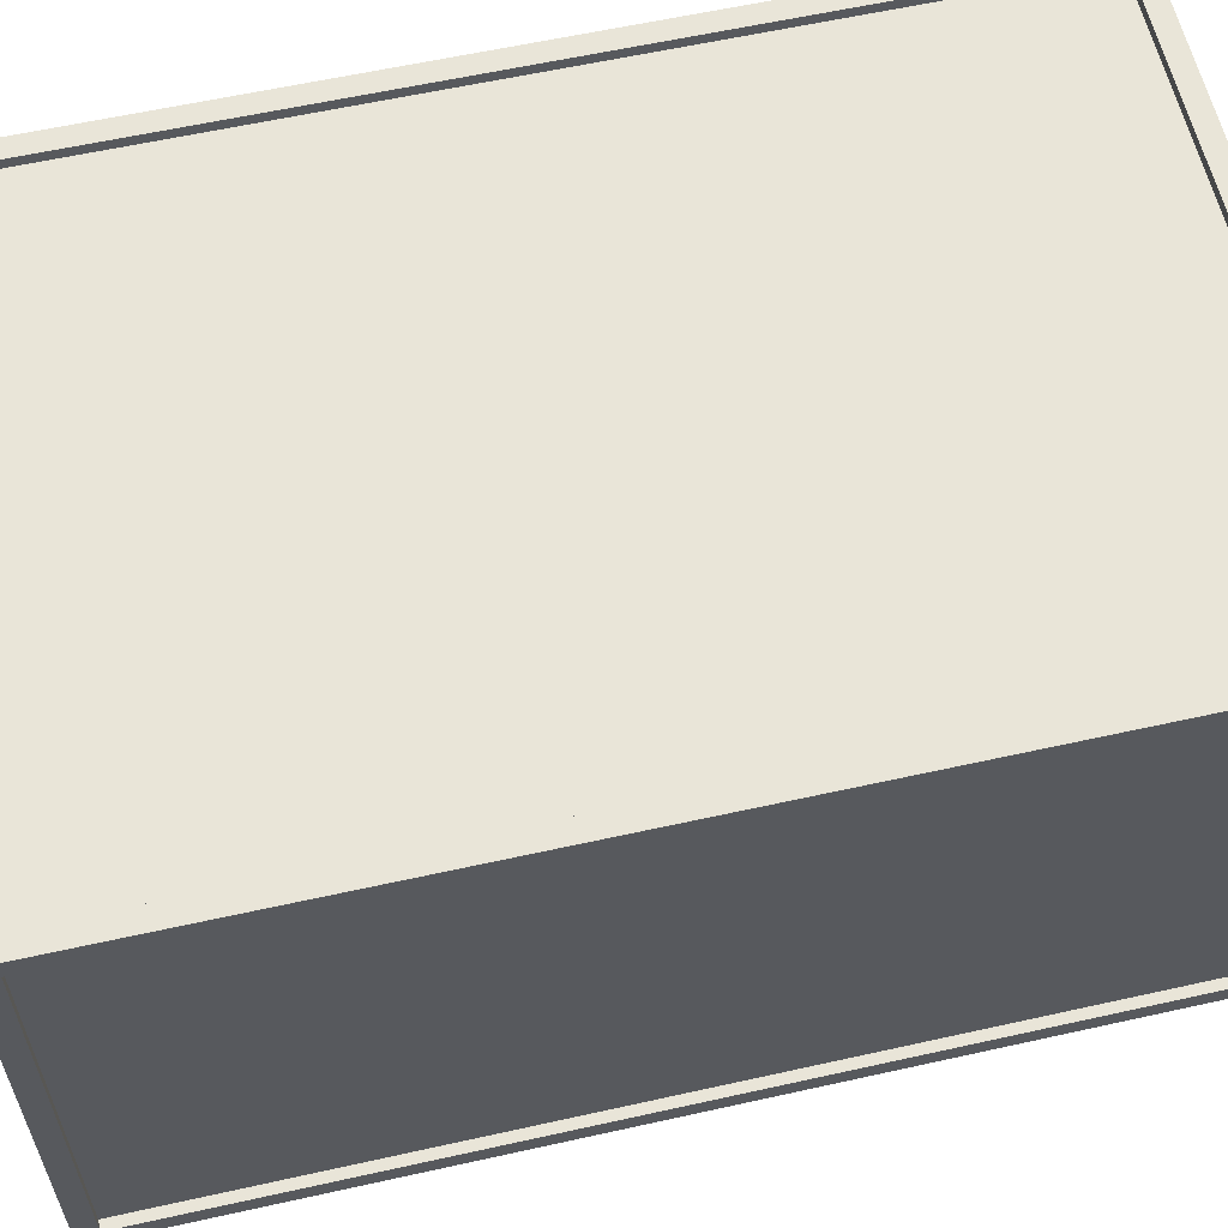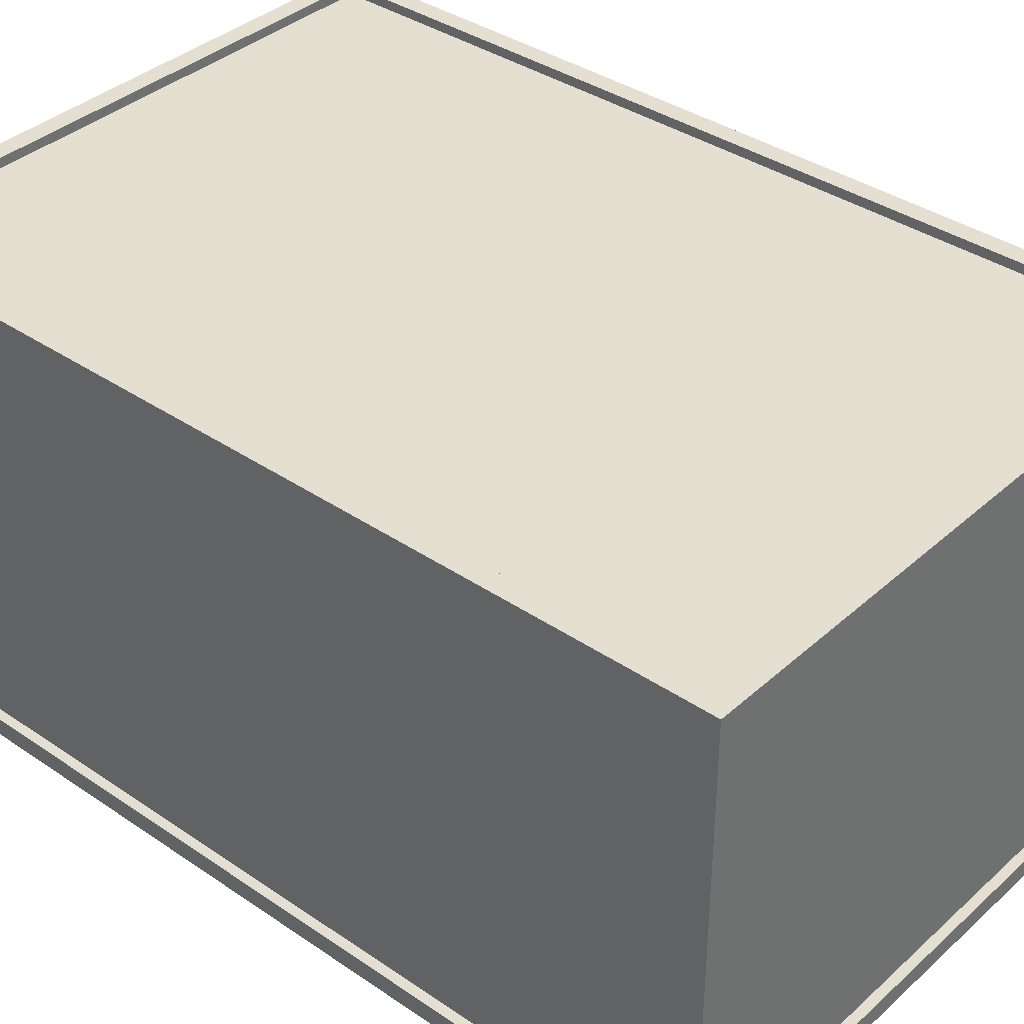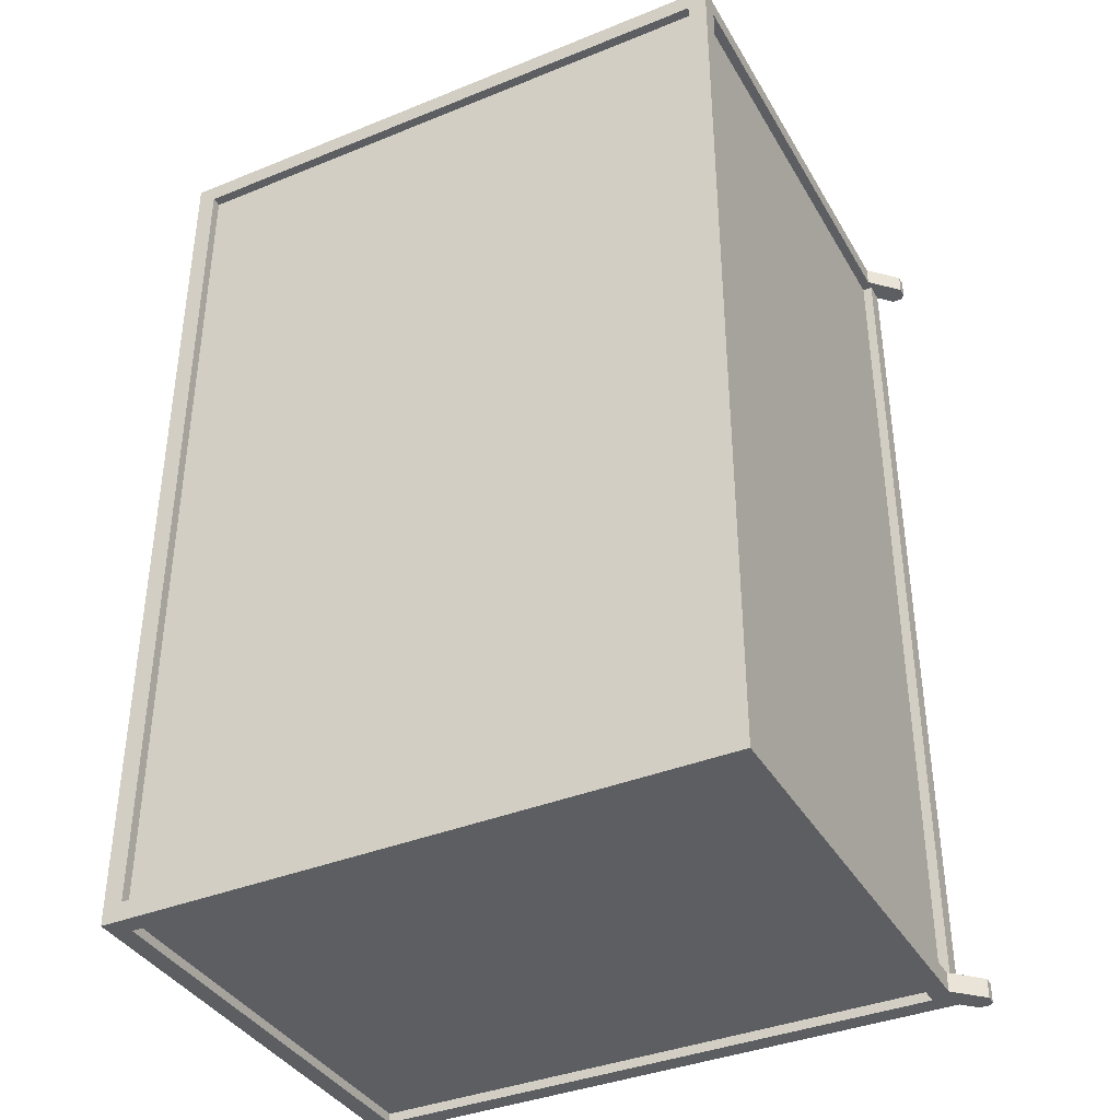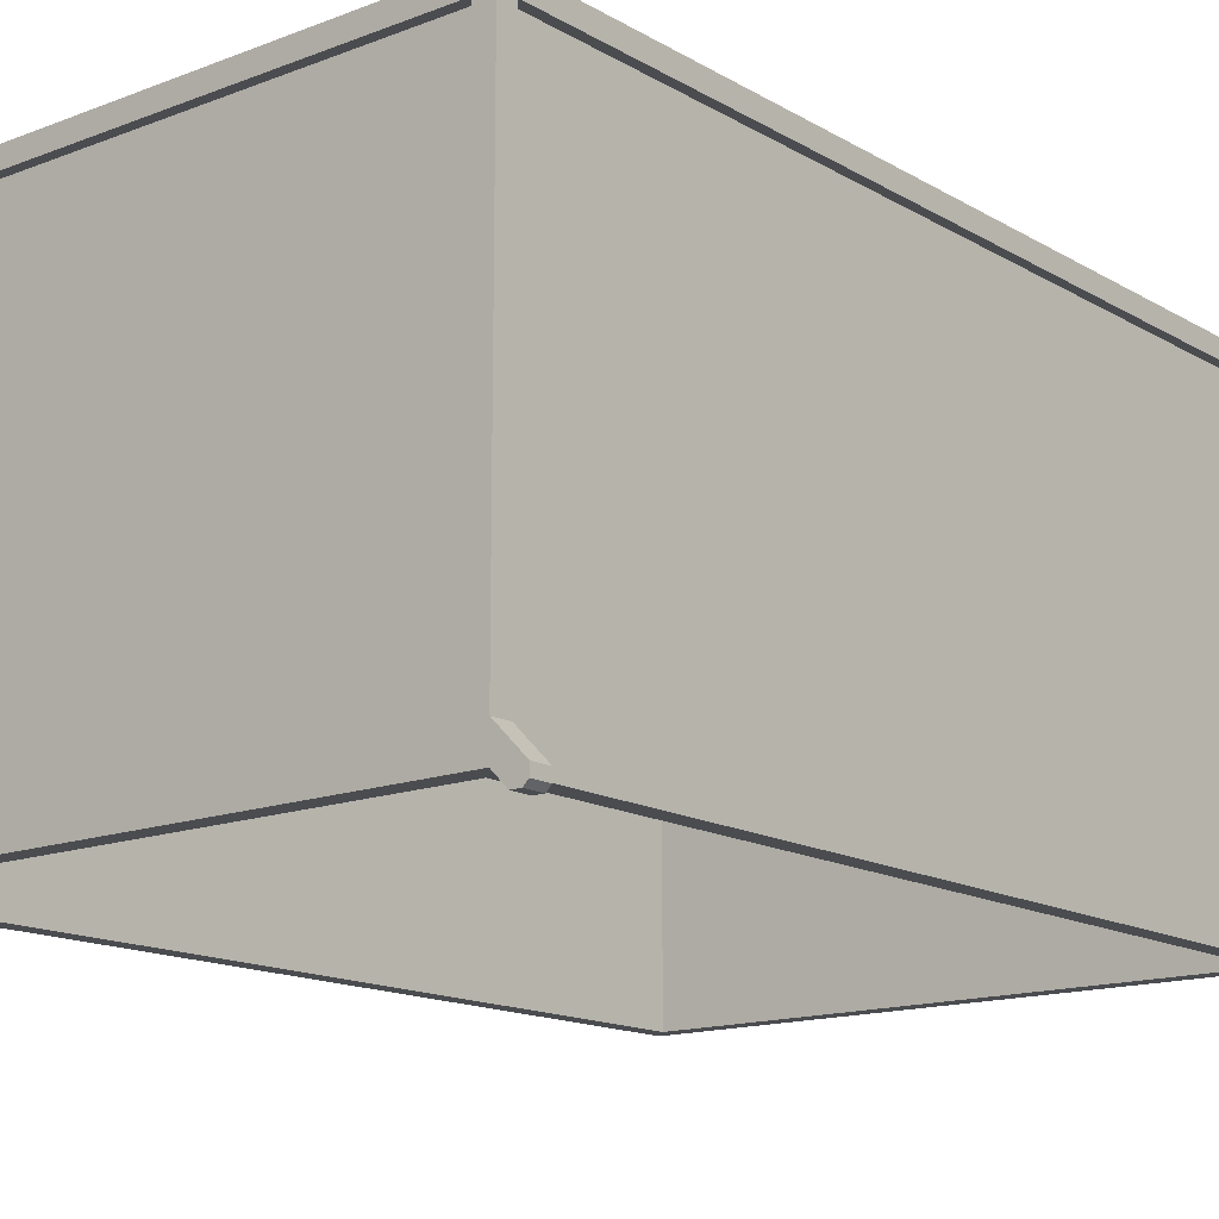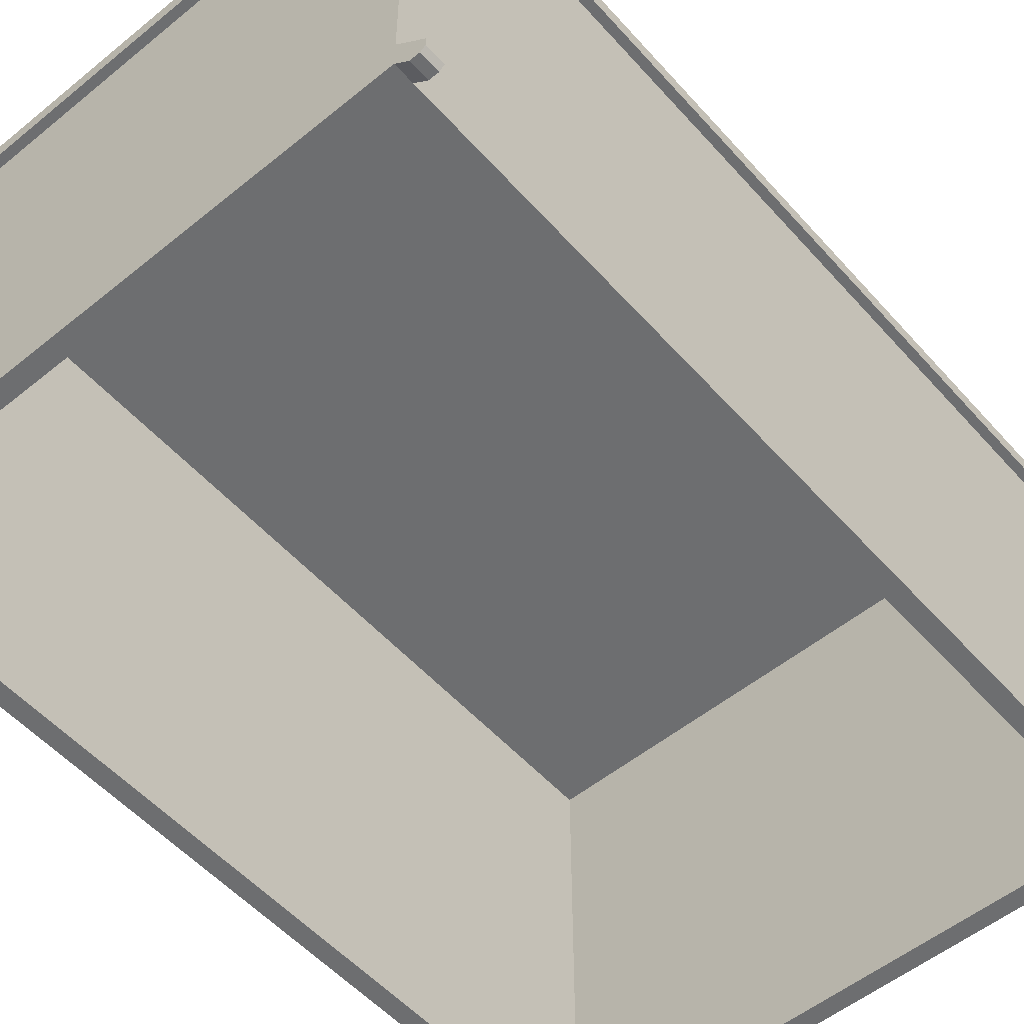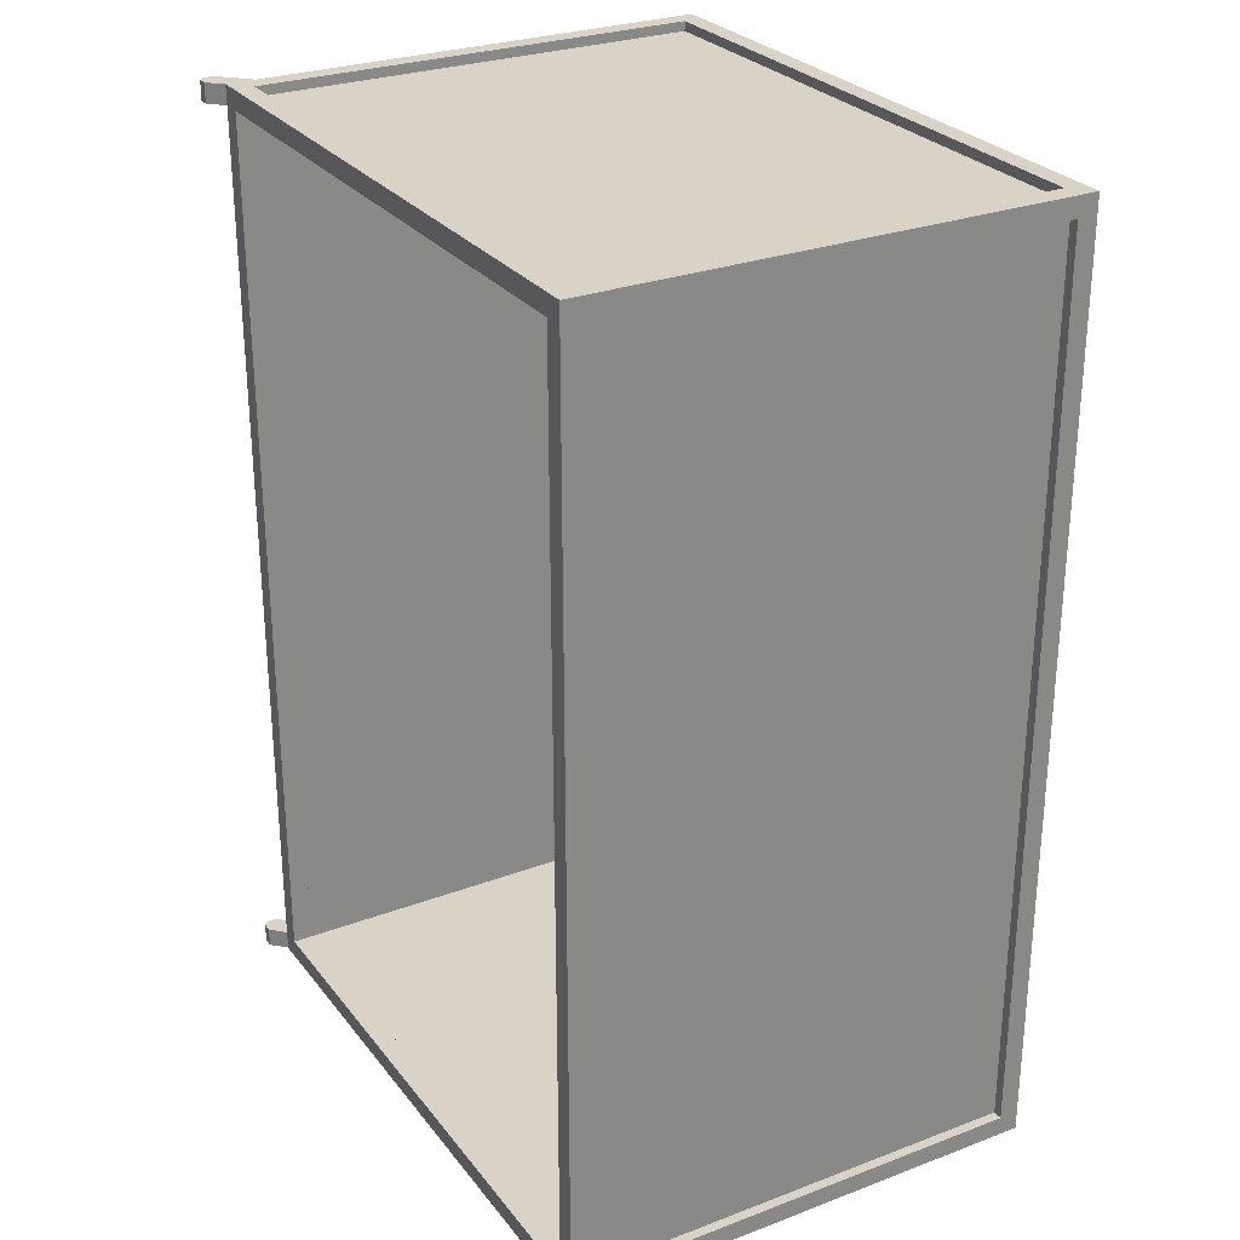
<metadata>
{"format":"obj","ext":"obj","renderer":"f3d","projection":"perspective","resolution":1024,"background":"white","views":[{"elev":59.7,"azim":-102.9,"up":"+Y"},{"elev":37.3,"azim":131.2,"up":"+Y"},{"elev":-38.0,"azim":-152.8,"up":"+Z"},{"elev":-14.9,"azim":-140.7,"up":"+Y"},{"elev":-54.2,"azim":-139.2,"up":"+Y"},{"elev":27.8,"azim":60.2,"up":"+Z"}]}
</metadata>
<code>
v -30 118 -47
v -30 118 -46
v -30 164 -46
v -30 164 -47
v 30 164 -46
v 30 118 -46
v 30 118 -47
v 30 164 -47
v -32 116 -48
v -32 116 -46
v -32 164 -46
v -32 164 -48
v -30 164 -46
v -30 116 -46
v -30 116 -48
v -30 164 -48
v -31 118 -46
v -31 118 46
v -31 164 46
v -31 164 -46
v -30 164 46
v -30 118 46
v -30 118 -46
v -30 164 -46
v -30 164 -46
v -30 164 46
v -30 165 46
v -30 165 -46
v 30 165 46
v 30 164 46
v 30 164 -46
v 30 165 -46
v 30 118 -46
v 30 118 46
v 30 164 46
v 30 164 -46
v 31 164 46
v 31 118 46
v 31 118 -46
v 31 164 -46
v 30 164 -48
v 30 164 48
v 30 166 48
v 30 166 -48
v 32 166 48
v 32 164 48
v 32 164 -48
v 32 166 -48
v -30 164 46
v -30 164 48
v -30 166 48
v -30 166 46
v 30 166 48
v 30 164 48
v 30 164 46
v 30 166 46
v 30 116 46
v 30 116 48
v 30 164 48
v 30 164 46
v 32 164 48
v 32 116 48
v 32 116 46
v 32 164 46
v -32 116 46
v -32 116 48
v -32 164 48
v -32 164 46
v -30 164 48
v -30 116 48
v -30 116 46
v -30 164 46
v -32 164 -48
v -32 164 48
v -32 166 48
v -32 166 -48
v -30 166 48
v -30 164 48
v -30 164 -48
v -30 166 -48
v -30 164 -48
v -30 164 -46
v -30 166 -46
v -30 166 -48
v 30 166 -46
v 30 164 -46
v 30 164 -48
v 30 166 -48
v 30 116 -48
v 30 116 -46
v 30 164 -46
v 30 164 -48
v 32 164 -46
v 32 116 -46
v 32 116 -48
v 32 164 -48
v -30 118 46
v -30 118 47
v -30 164 47
v -30 164 46
v 30 164 47
v 30 118 47
v 30 118 46
v 30 164 46
v -35 115 -48
v -35 115 -46
v -35 116 -46
v -35 116 -48
v -34.5 114.5 -48
v -34.5 114.5 -46
v -32 119 -48
v -32 119 -46
v -33.5 114.5 -46
v -32 116 -46
v -33.5 114.5 -48
v -32 116 -48
v -35 115 46
v -35 115 48
v -35 116 48
v -35 116 46
v -34.5 114.5 46
v -34.5 114.5 48
v -32 119 46
v -32 119 48
v -33.5 114.5 48
v -32 116 48
v -33.5 114.5 46
v -32 116 46
v -30 116 46
v -30 116 48
v -30 118 48
v -30 118 46
v 30 118 48
v 30 116 48
v 30 116 46
v 30 118 46
v -30 116 -48
v -30 116 -46
v -30 118 -46
v -30 118 -48
v 30 118 -46
v 30 116 -46
v 30 116 -48
v 30 118 -48
v 30 116 -46
v 30 116 46
v 30 118 46
v 30 118 -46
v 32 118 46
v 32 116 46
v 32 116 -46
v 32 118 -46
v -32 116 -46
v -32 116 46
v -32 118 46
v -32 118 -46
v -30 118 46
v -30 116 46
v -30 116 -46
v -30 118 -46
o entity1_brush0
f 1 2 3 4
f 5 3 2 6
f 6 2 1 7
f 8 4 3 5
f 7 1 4 8
f 8 5 6 7
o entity1_brush1
f 9 10 11 12
f 13 11 10 14
f 14 10 9 15
f 16 12 11 13
f 15 9 12 16
f 16 13 14 15
o entity1_brush2
f 17 18 19 20
f 21 19 18 22
f 22 18 17 23
f 24 20 19 21
f 23 17 20 24
f 24 21 22 23
o entity1_brush3
f 25 26 27 28
f 29 27 26 30
f 30 26 25 31
f 32 28 27 29
f 31 25 28 32
f 32 29 30 31
o entity1_brush4
f 33 34 35 36
f 37 35 34 38
f 38 34 33 39
f 40 36 35 37
f 39 33 36 40
f 40 37 38 39
o entity1_brush5
f 41 42 43 44
f 45 43 42 46
f 46 42 41 47
f 48 44 43 45
f 47 41 44 48
f 48 45 46 47
o entity1_brush6
f 49 50 51 52
f 53 51 50 54
f 54 50 49 55
f 56 52 51 53
f 55 49 52 56
f 56 53 54 55
o entity1_brush7
f 57 58 59 60
f 61 59 58 62
f 62 58 57 63
f 64 60 59 61
f 63 57 60 64
f 64 61 62 63
o entity1_brush8
f 65 66 67 68
f 69 67 66 70
f 70 66 65 71
f 72 68 67 69
f 71 65 68 72
f 72 69 70 71
o entity1_brush9
f 73 74 75 76
f 77 75 74 78
f 78 74 73 79
f 80 76 75 77
f 79 73 76 80
f 80 77 78 79
o entity1_brush10
f 81 82 83 84
f 85 83 82 86
f 86 82 81 87
f 88 84 83 85
f 87 81 84 88
f 88 85 86 87
o entity1_brush11
f 89 90 91 92
f 93 91 90 94
f 94 90 89 95
f 96 92 91 93
f 95 89 92 96
f 96 93 94 95
o entity1_brush12
f 97 98 99 100
f 101 99 98 102
f 102 98 97 103
f 104 100 99 101
f 103 97 100 104
f 104 101 102 103
o entity1_brush13
f 105 106 107 108
f 109 110 106 105
f 111 108 107 112
f 112 107 106 110 113 114
f 113 110 109 115
f 116 115 109 105 108 111
f 114 113 115 116
f 114 116 111 112
o entity1_brush14
f 117 118 119 120
f 121 122 118 117
f 123 120 119 124
f 124 119 118 122 125 126
f 125 122 121 127
f 128 127 121 117 120 123
f 126 125 127 128
f 126 128 123 124
o entity1_brush15
f 129 130 131 132
f 133 131 130 134
f 134 130 129 135
f 136 132 131 133
f 135 129 132 136
f 136 133 134 135
o entity1_brush16
f 137 138 139 140
f 141 139 138 142
f 142 138 137 143
f 144 140 139 141
f 143 137 140 144
f 144 141 142 143
o entity1_brush17
f 145 146 147 148
f 149 147 146 150
f 150 146 145 151
f 152 148 147 149
f 151 145 148 152
f 152 149 150 151
o entity1_brush18
f 153 154 155 156
f 157 155 154 158
f 158 154 153 159
f 160 156 155 157
f 159 153 156 160
f 160 157 158 159

</code>
